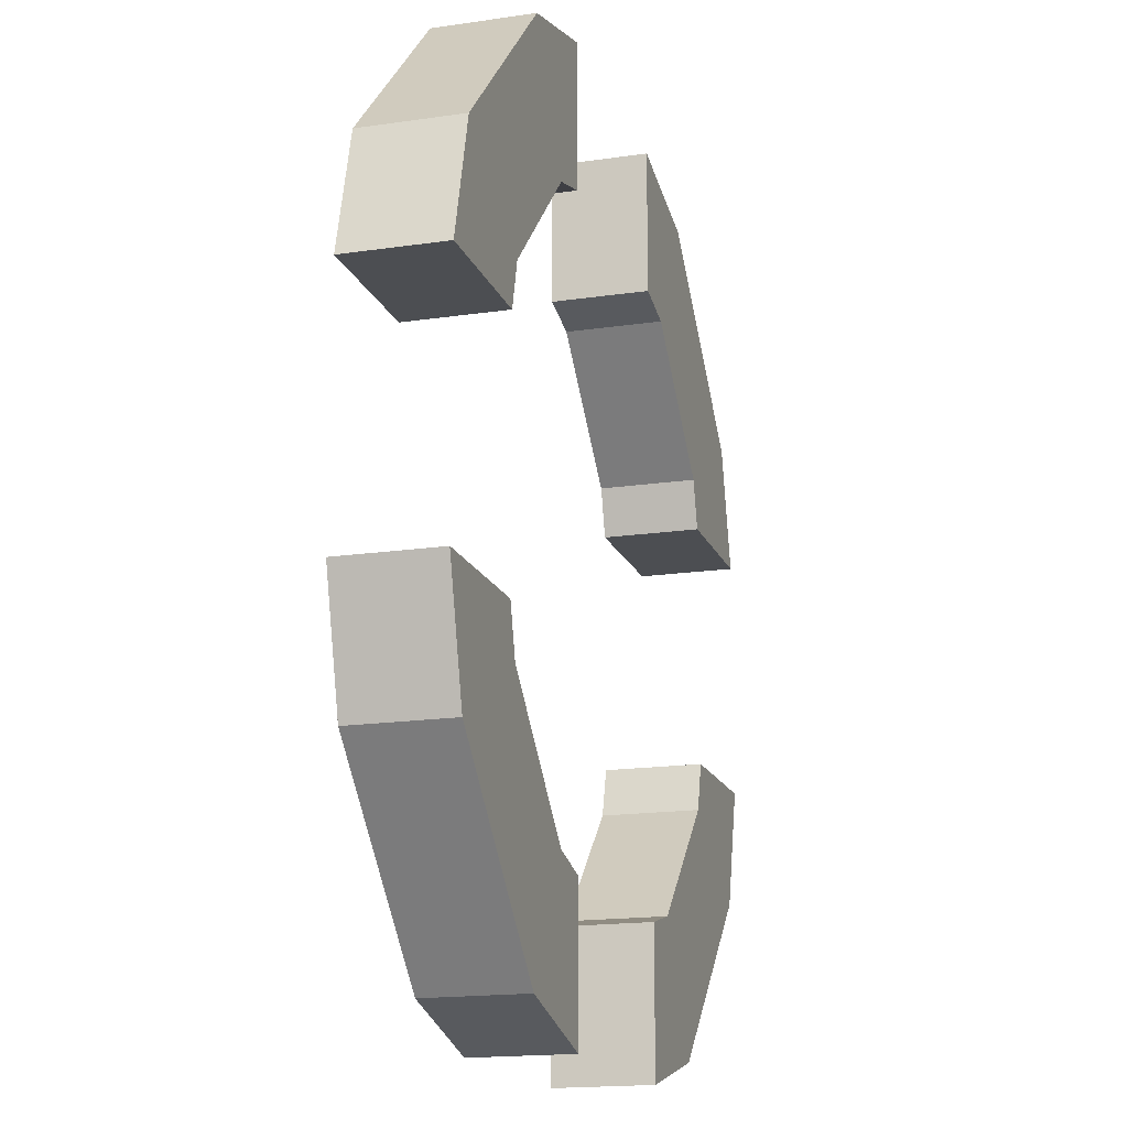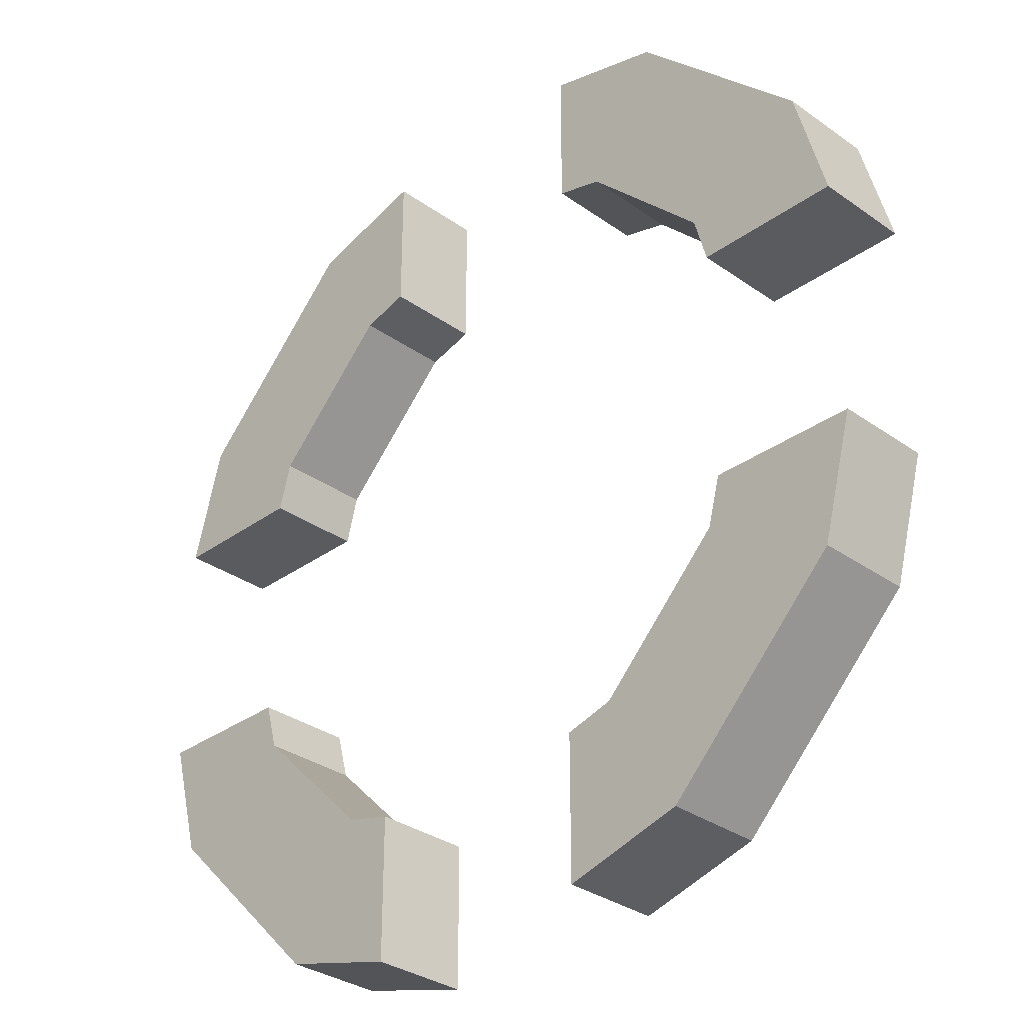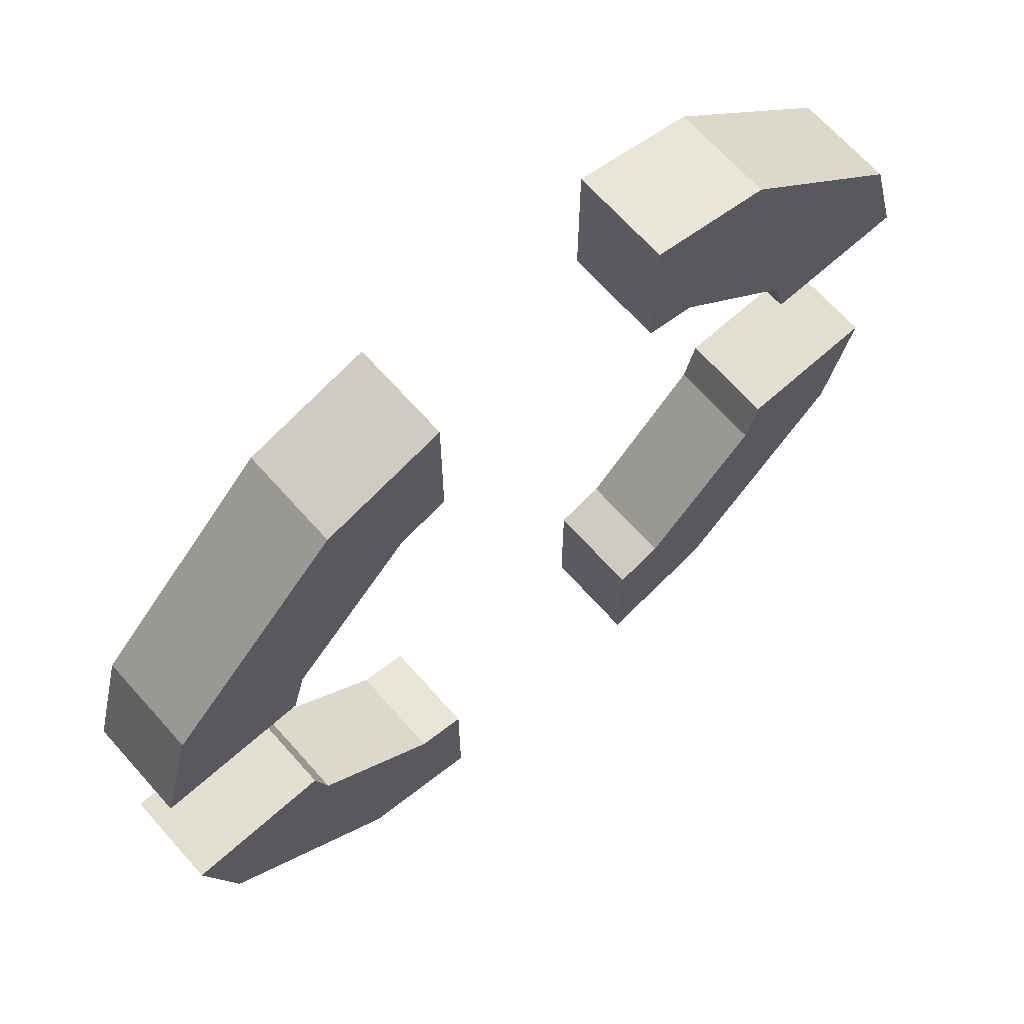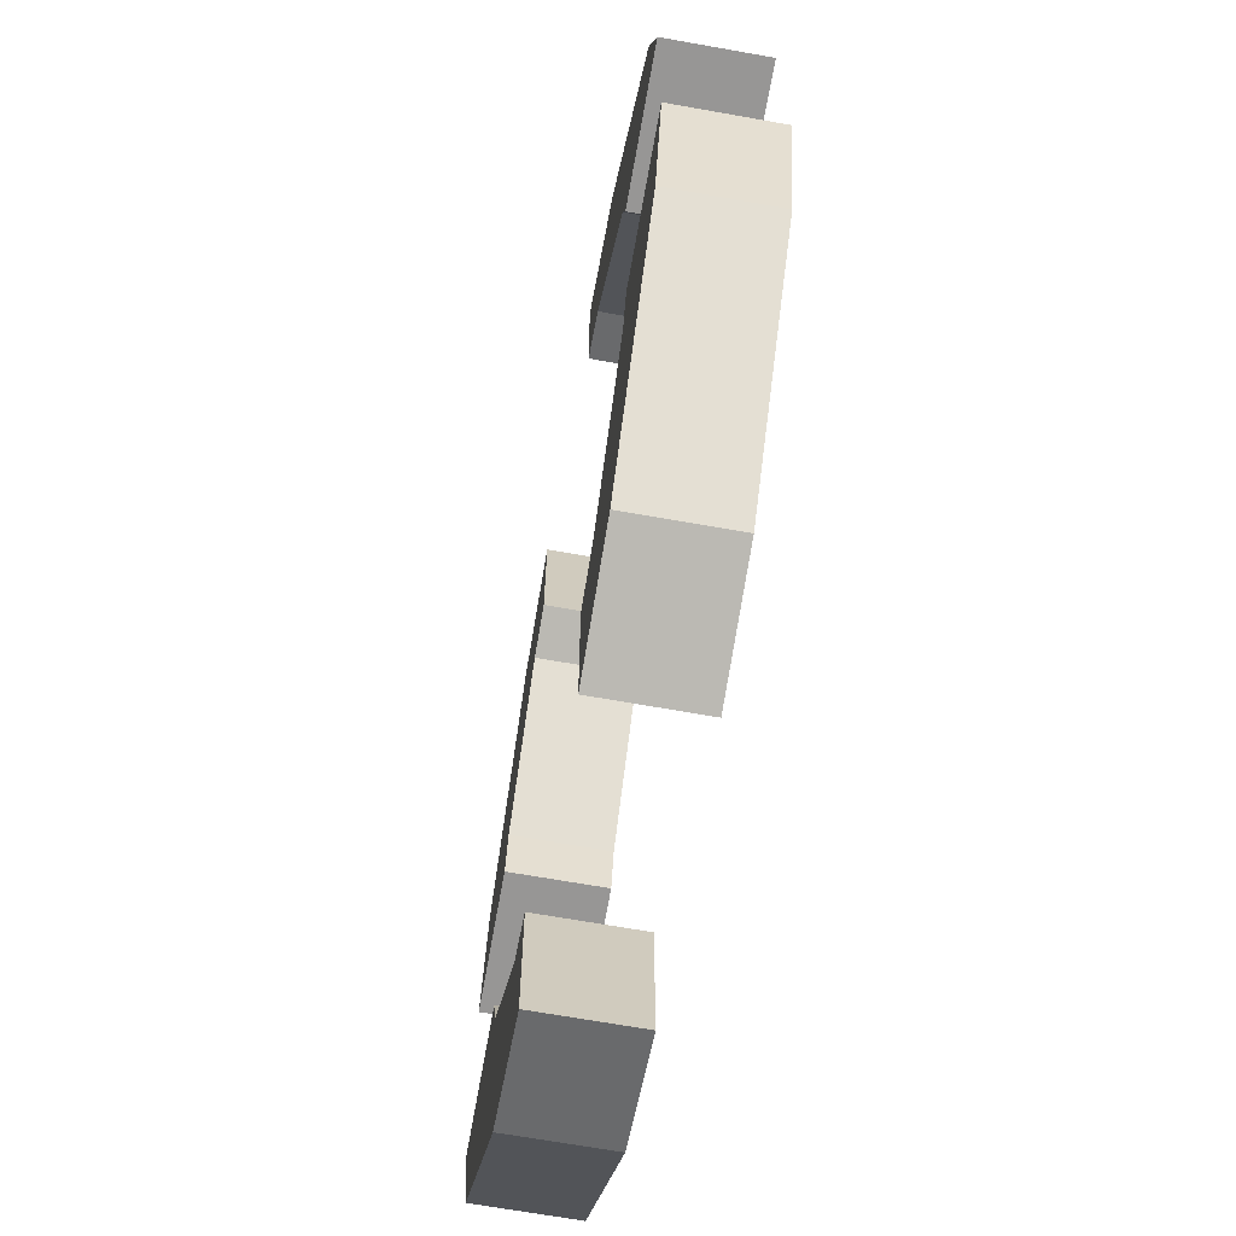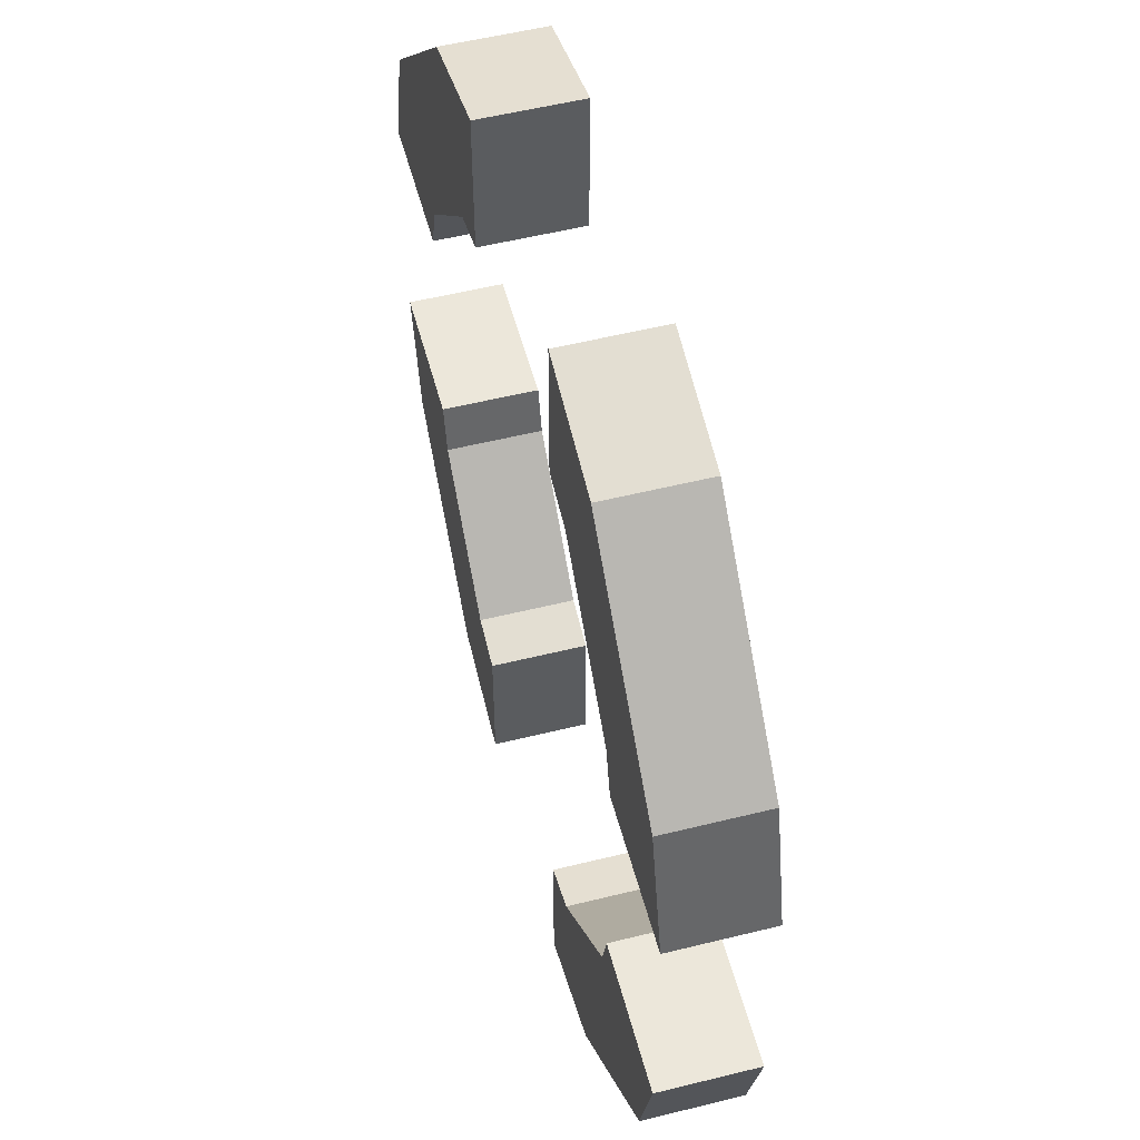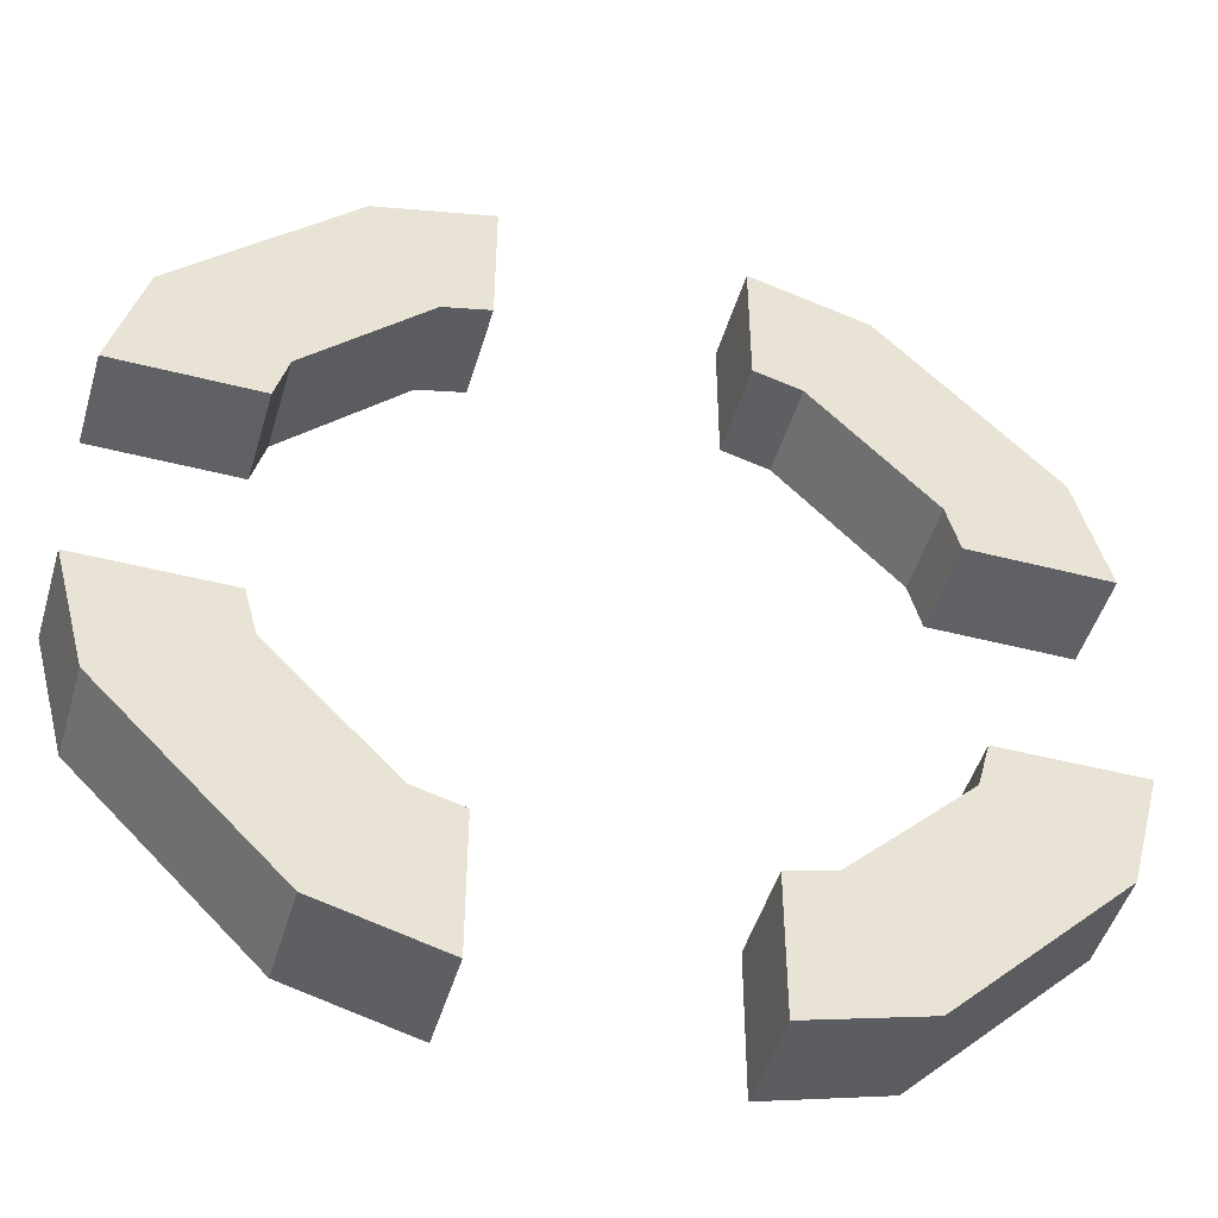
<metadata>
{"format":"obj","ext":"obj","renderer":"f3d","projection":"perspective","resolution":1024,"background":"white","views":[{"elev":-16.8,"azim":-73.3,"up":"+Y"},{"elev":-32.3,"azim":-134.7,"up":"+Y"},{"elev":67.6,"azim":-41.7,"up":"+Y"},{"elev":-68.0,"azim":-100.1,"up":"+Y"},{"elev":53.9,"azim":75.2,"up":"+Y"},{"elev":-47.6,"azim":163.8,"up":"+Y"}]}
</metadata>
<code>
v -0.5 -0.866 -0.1
v -0.5 -0.866 0.1
v -0.866 -0.5 0.1
v -0.866 -0.5 -0.1
v -0.933 -0.25 0.1
v -0.933 -0.25 -0.1
v -0.866 0.5 -0.1
v -0.866 0.5 0.1
v -0.5 0.866 0.1
v -0.5 0.866 -0.1
v -0.25 0.933 0.1
v -0.25 0.933 -0.1
v 0.5 0.866 -0.1
v 0.5 0.866 0.1
v 0.866 0.5 0.1
v 0.866 0.5 -0.1
v 0.933 0.25 0.1
v 0.933 0.25 -0.1
v -0.25 -0.933 0.1
v -0.25 -0.633 0.1
v -0.35 -0.6062 0.1
v -0.6062 -0.35 0.1
v -0.633 -0.25 0.1
v 0.866 -0.5 -0.1
v 0.866 -0.5 0.1
v 0.5 -0.866 0.1
v 0.5 -0.866 -0.1
v 0.25 -0.933 0.1
v 0.25 -0.933 -0.1
v 0.35 0.6062 -0.1
v 0.35 0.6062 0.1
v 0.25 0.633 0.1
v 0.25 0.633 -0.1
v 0.6062 0.35 -0.1
v 0.6062 0.35 0.1
v -0.6062 0.35 -0.1
v -0.6062 0.35 0.1
v -0.633 0.25 0.1
v -0.633 0.25 0.03952
v -0.633 0.25 -0.1
v 0.6062 -0.35 -0.1
v 0.6062 -0.35 0.1
v 0.633 -0.25 0.1
v 0.633 -0.25 0.03952
v 0.633 -0.25 -0.1
v 0.35 -0.6062 -0.1
v 0.35 -0.6062 0.1
v -0.35 -0.6062 -0.1
v -0.25 -0.633 -0.1
v -0.6062 -0.35 -0.1
v -0.35 0.6062 -0.1
v -0.35 0.6062 0.1
v 0.25 0.933 0.1
v 0.25 0.933 -0.1
v -0.633 -0.25 -0.1
v -0.25 -0.933 -0.1
v 0.25 -0.633 0.1
v 0.933 -0.25 0.1
v 0.633 0.25 0.1
v 0.633 0.25 -0.1
v -0.25 0.633 -0.1
v -0.25 0.633 0.1
v -0.933 0.25 0.1
v -0.933 0.25 -0.1
v 0.933 -0.25 -0.1
v 0.25 -0.633 -0.1
f 2 4 1
f 3 6 4
f 8 10 7
f 9 12 10
f 14 16 13
f 15 18 16
f 5 3 22
f 25 27 24
f 26 29 27
f 31 33 30
f 35 30 34
f 37 38 39
f 42 43 44
f 47 41 46
f 21 49 48
f 22 48 50
f 52 36 51
f 53 33 32
f 23 50 55
f 19 1 56
f 25 43 42
f 60 17 59
f 62 51 61
f 64 40 39
f 55 5 23
f 58 24 65
f 8 37 52
f 14 31 35
f 66 28 57
f 63 7 64
f 56 20 19
f 16 34 30
f 10 51 36
f 27 46 41
f 4 55 50
f 65 45 44
f 61 11 62
f 53 13 54
f 57 46 66
f 59 34 60
f 2 3 4
f 3 5 6
f 8 9 10
f 9 11 12
f 14 15 16
f 15 17 18
f 3 2 22
f 2 19 21
f 22 2 21
f 19 20 21
f 22 23 5
f 25 26 27
f 26 28 29
f 31 32 33
f 35 31 30
f 40 36 39
f 36 37 39
f 45 41 44
f 41 42 44
f 47 42 41
f 21 20 49
f 22 21 48
f 52 37 36
f 53 54 33
f 23 22 50
f 19 2 1
f 47 57 28
f 28 26 47
f 26 25 42
f 25 58 43
f 42 47 26
f 60 18 17
f 62 52 51
f 39 38 63
f 63 64 39
f 55 6 5
f 58 25 24
f 8 63 38
f 8 38 37
f 11 9 52
f 9 8 52
f 52 62 11
f 14 53 32
f 14 32 31
f 17 15 35
f 15 14 35
f 35 59 17
f 66 29 28
f 63 8 7
f 56 49 20
f 16 18 60
f 16 60 34
f 54 13 30
f 13 16 30
f 30 33 54
f 10 12 61
f 10 61 51
f 64 7 36
f 7 10 36
f 36 40 64
f 27 29 46
f 29 66 46
f 65 24 41
f 24 27 41
f 41 45 65
f 48 49 56
f 56 1 48
f 1 4 50
f 4 6 55
f 50 48 1
f 43 58 44
f 58 65 44
f 61 12 11
f 53 14 13
f 57 47 46
f 59 35 34

</code>
